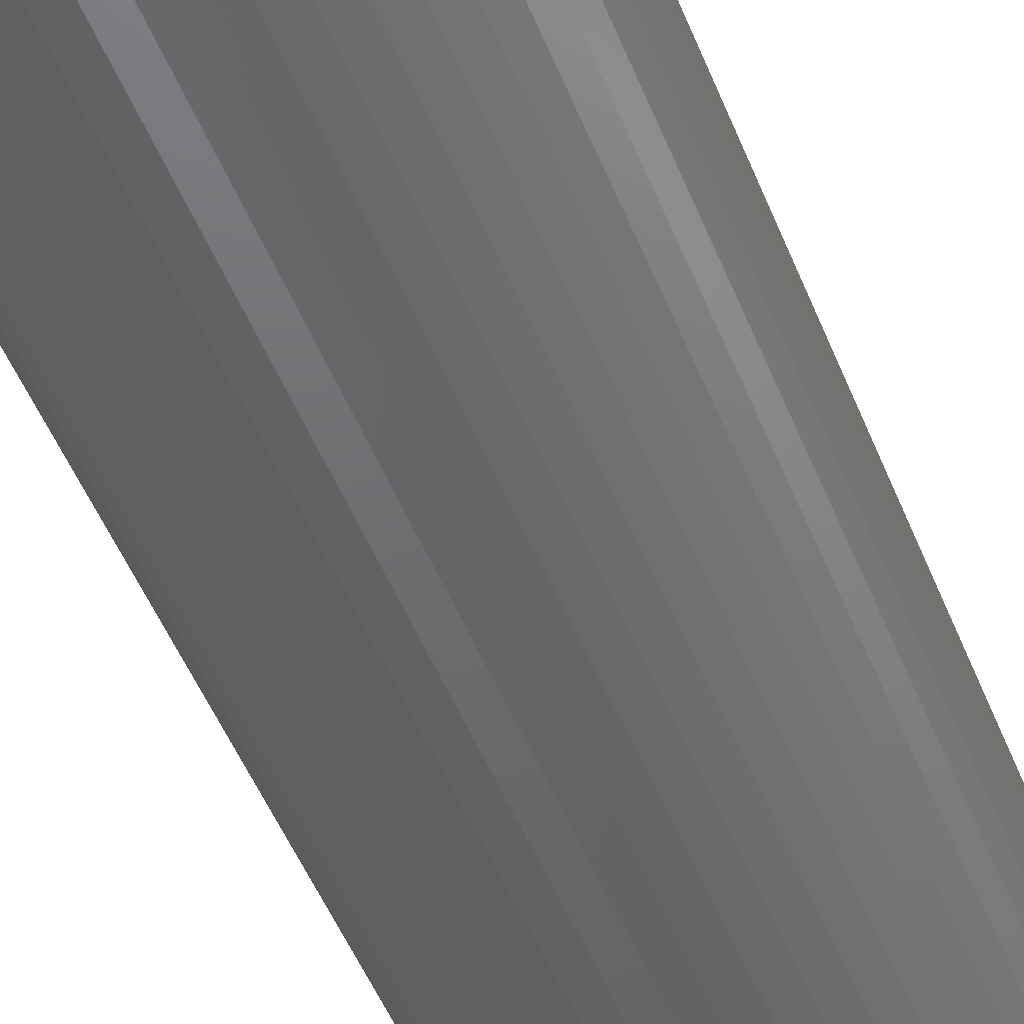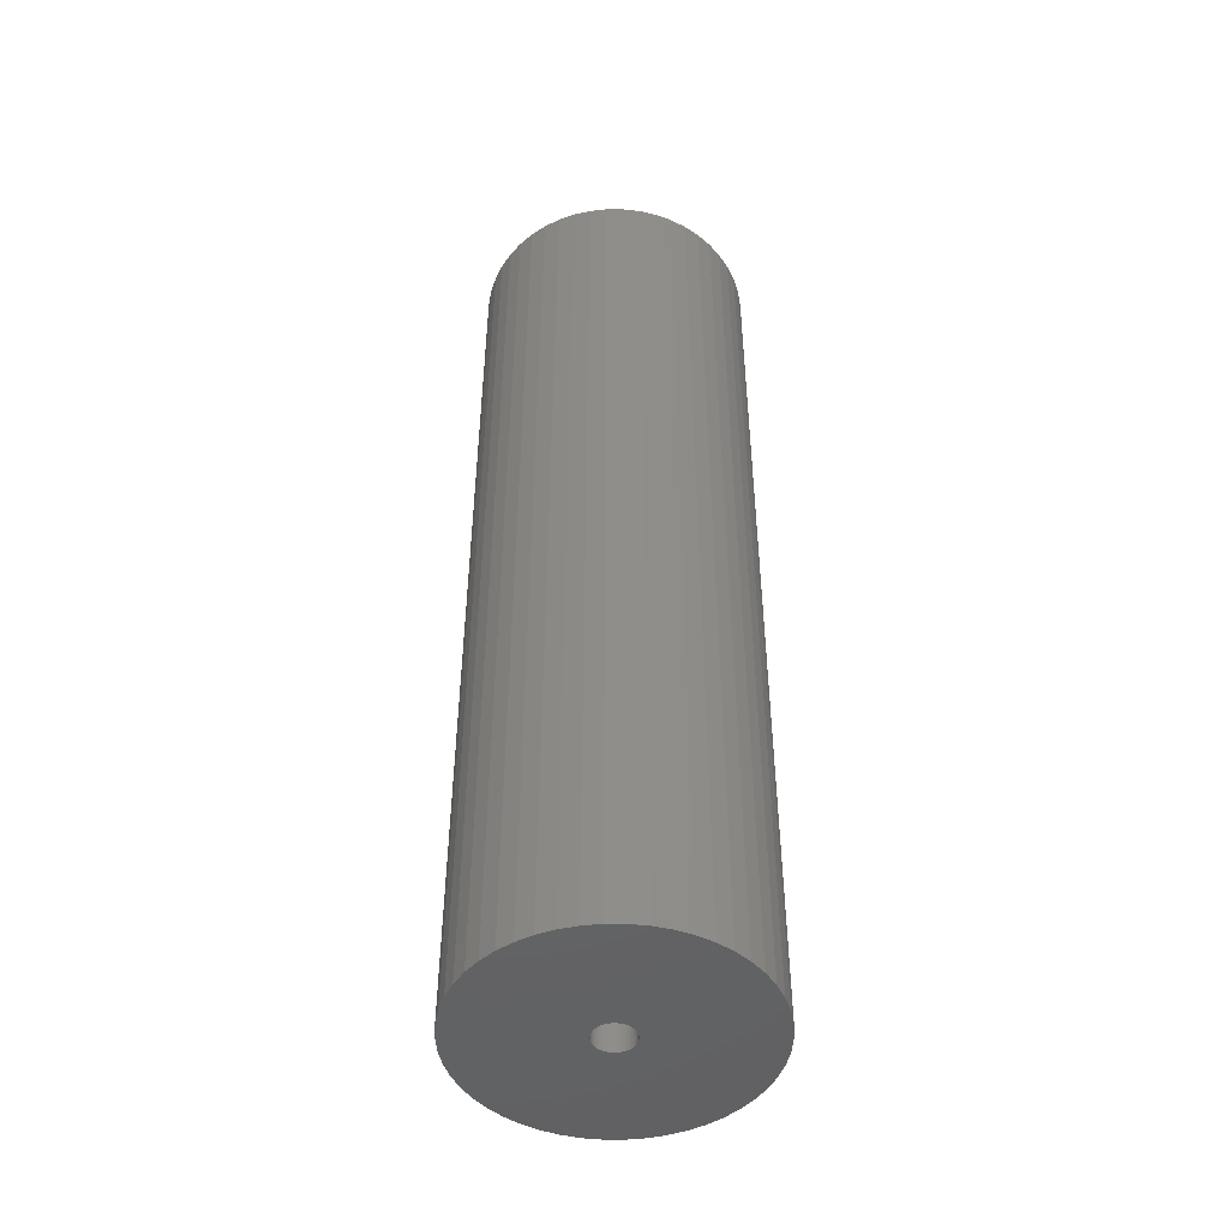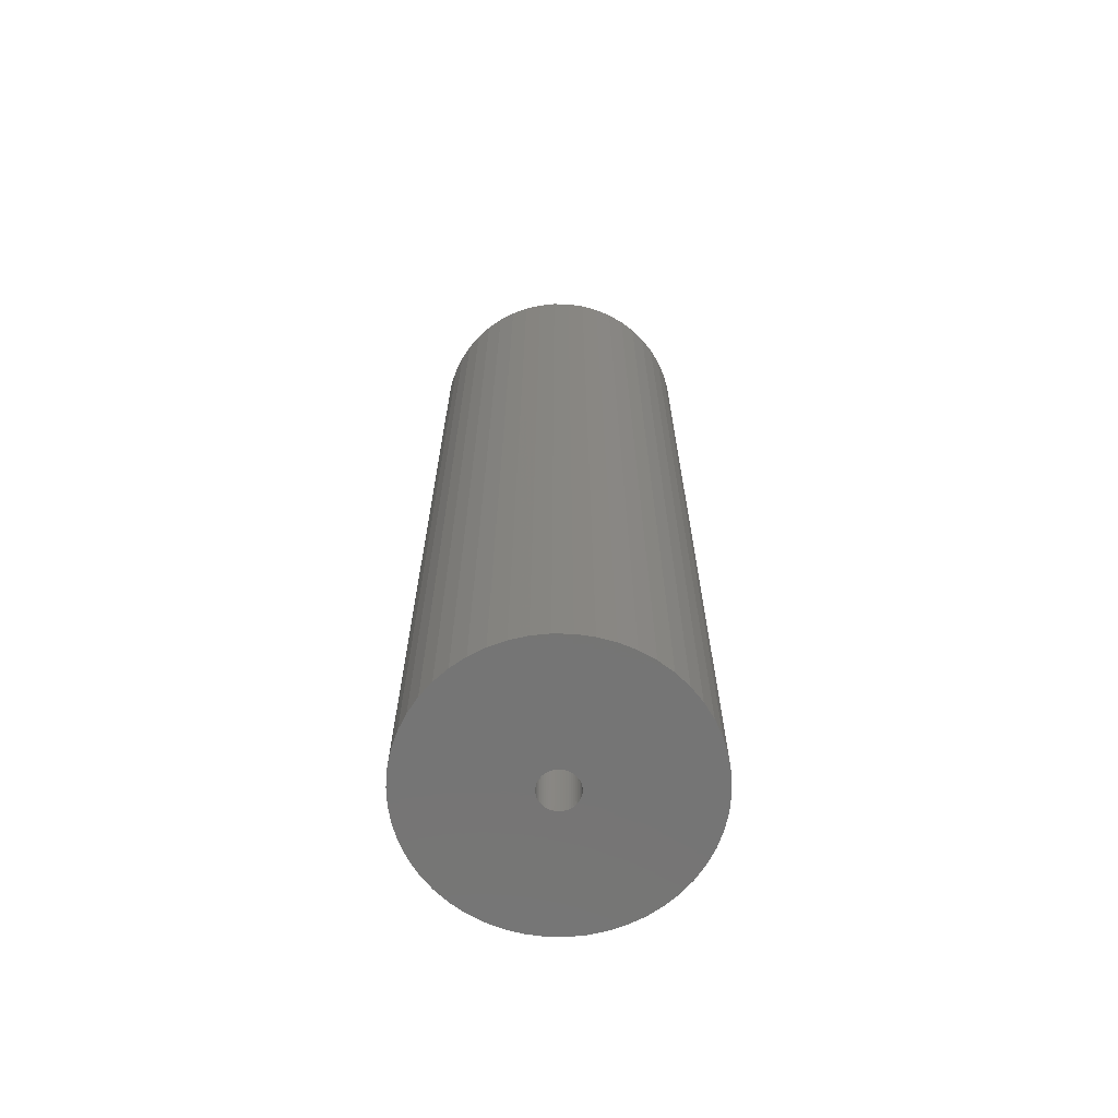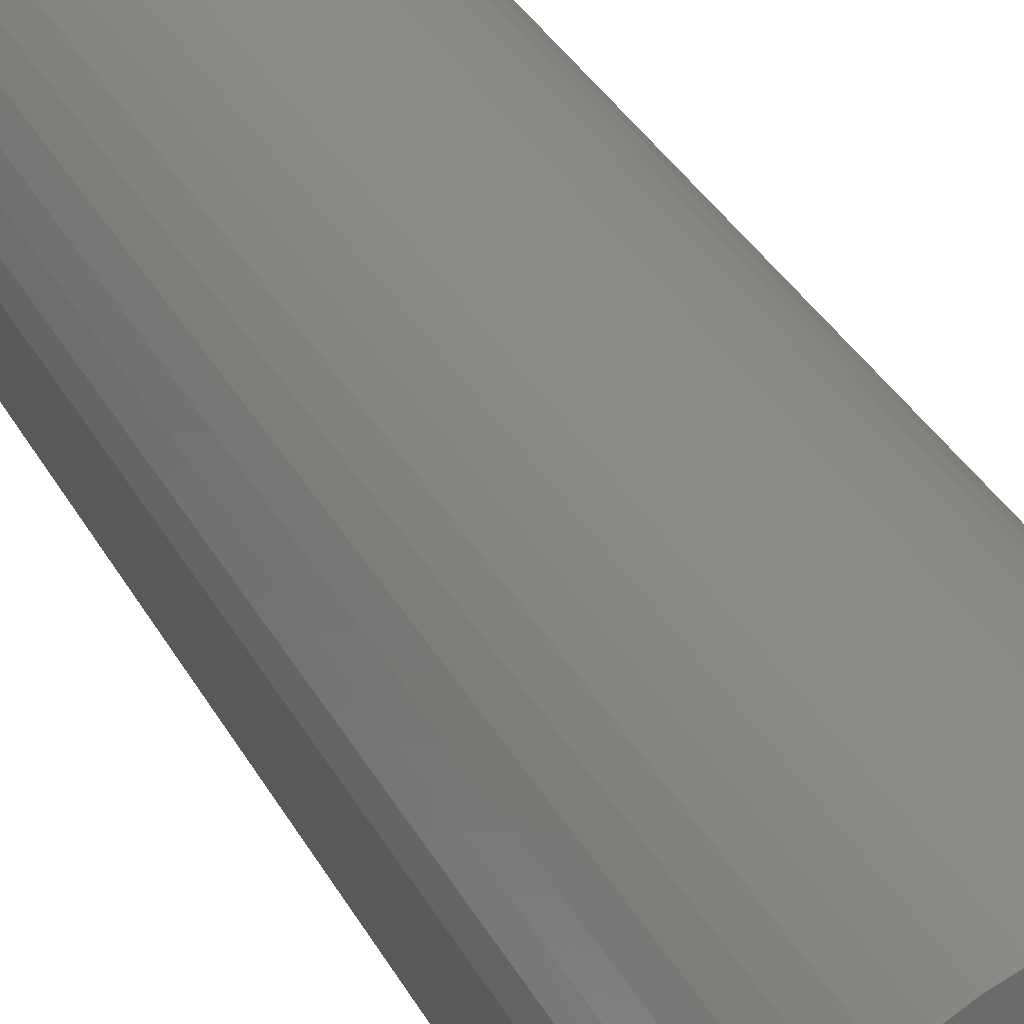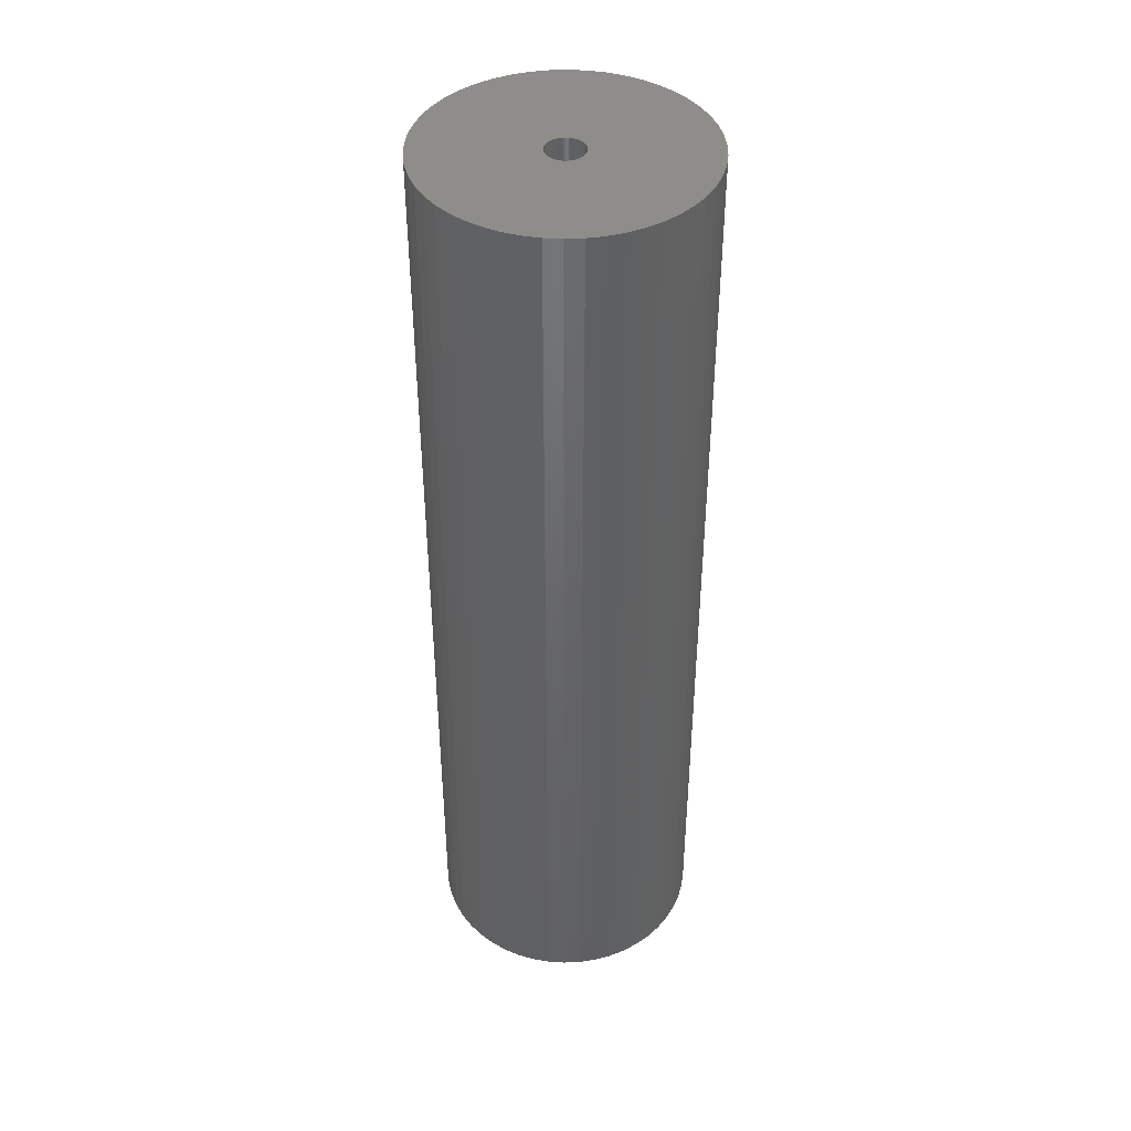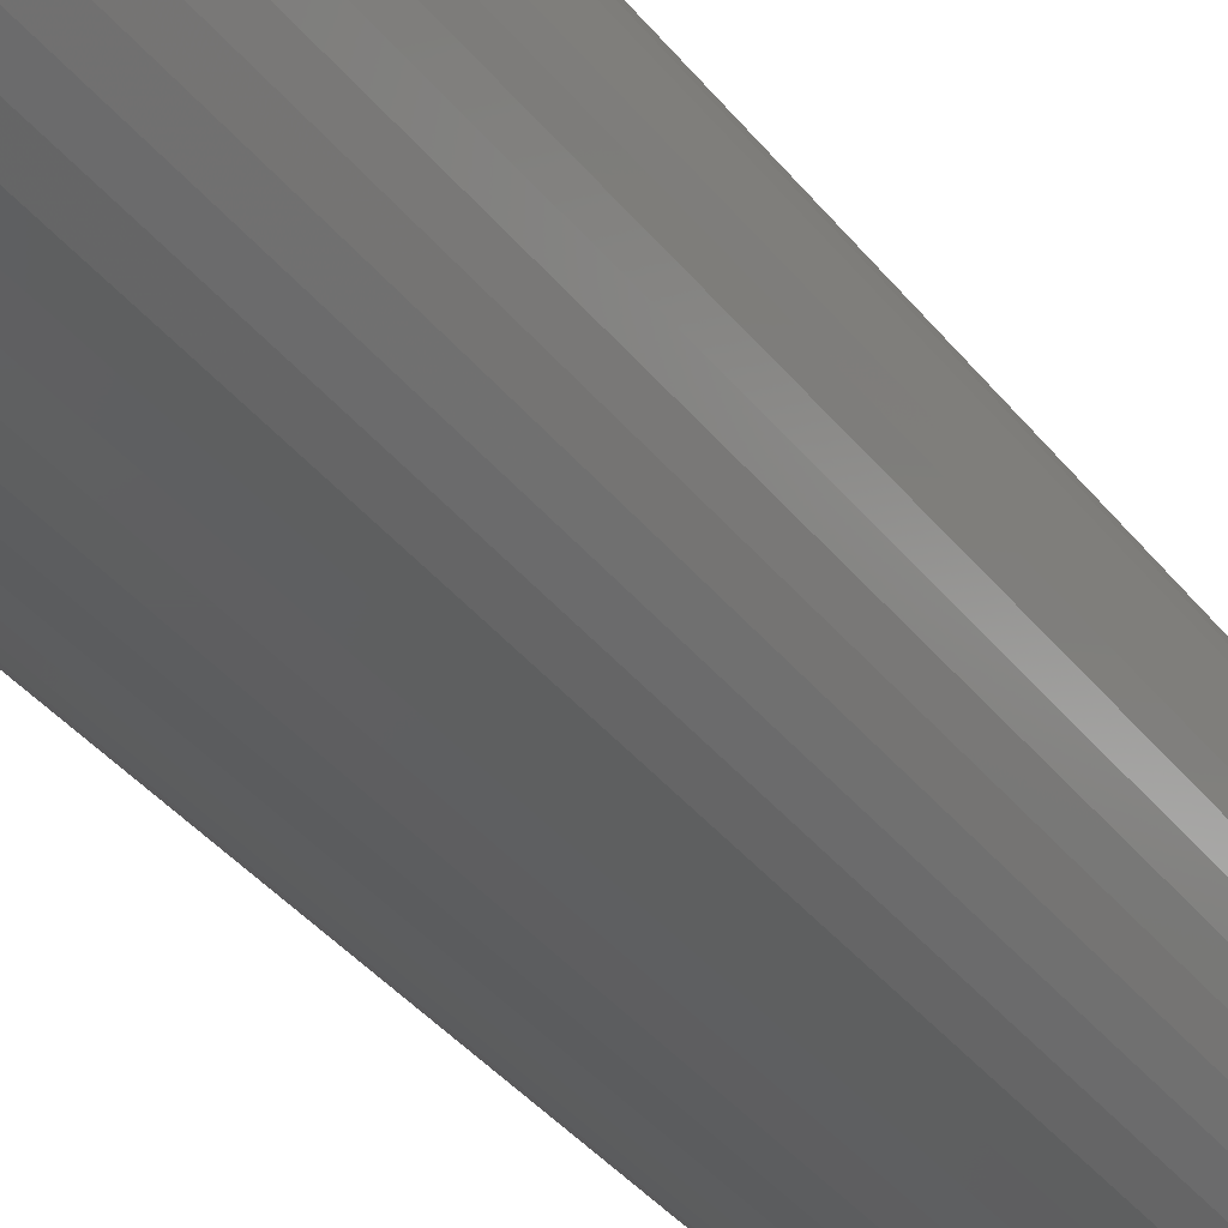
<metadata>
{"format":"stl","ext":"stl","renderer":"f3d","projection":"perspective","resolution":1024,"background":"white","views":[{"elev":-48.2,"azim":-159.2,"up":"+Y"},{"elev":-47.2,"azim":151.0,"up":"+Z"},{"elev":-67.3,"azim":-30.0,"up":"+Z"},{"elev":32.6,"azim":-23.9,"up":"+Y"},{"elev":42.4,"azim":61.8,"up":"+Z"},{"elev":-36.0,"azim":-147.6,"up":"+Y"}]}
</metadata>
<code>
# stl→obj: 200 verts, 400 faces
v 11.25 0 39
v 11.16 1.41 -39
v 11.16 1.41 39
v 11.25 0 -39
v -11.25 0 -39
v -11.16 1.41 39
v -11.16 1.41 -39
v -11.25 0 39
v 0.7064 11.23 -39
v -0.7064 11.23 39
v 0.7064 11.23 39
v -0.7064 11.23 -39
v -0.7064 -11.23 -39
v 0.7064 -11.23 39
v -0.7064 -11.23 39
v 0.7064 -11.23 -39
v 8.201 7.701 -39
v 7.171 8.668 39
v 8.201 7.701 39
v 7.171 8.668 -39
v -7.171 8.668 -39
v -8.201 7.701 39
v -7.171 8.668 39
v -8.201 7.701 -39
v -3.476 10.7 -39
v -4.79 10.18 39
v -3.476 10.7 39
v -4.79 10.18 -39
v 10.46 4.141 39
v 9.858 5.42 -39
v 9.858 5.42 39
v 10.46 4.141 -39
v 10.9 2.798 -39
v 10.9 2.798 39
v 4.79 10.18 -39
v 3.476 10.7 39
v 4.79 10.18 39
v 3.476 10.7 -39
v 6.028 9.499 39
v 6.028 9.499 -39
v -10.46 4.141 -39
v -9.858 5.42 39
v -9.858 5.42 -39
v -10.46 4.141 39
v 1.55 0 39
v 1.538 0.1943 39
v 11.16 -1.41 39
v 1.501 0.3855 39
v 1.538 -0.1943 39
v 1.441 0.5706 39
v 10.9 -2.798 39
v 1.358 0.7467 39
v 9.101 6.613 39
v 1.501 -0.3855 39
v 1.254 0.9111 39
v 10.46 -4.141 39
v 1.13 1.061 39
v 1.441 -0.5706 39
v 0.988 1.194 39
v 9.858 -5.42 39
v 0.8305 1.309 39
v 1.358 -0.7467 39
v 0.66 1.402 39
v 9.101 -6.613 39
v 0.479 1.474 39
v 2.108 11.05 39
v 1.254 -0.9111 39
v 8.201 -7.701 39
v 0.2904 1.523 39
v 0.09732 1.547 39
v -0.09732 1.547 39
v -0.2904 1.523 39
v -2.108 11.05 39
v -0.479 1.474 39
v -0.66 1.402 39
v -0.8305 1.309 39
v -6.028 9.499 39
v -0.988 1.194 39
v -1.13 1.061 39
v -1.254 0.9111 39
v 1.13 -1.061 39
v 7.171 -8.668 39
v 0.988 -1.194 39
v 6.028 -9.499 39
v 0.8305 -1.309 39
v 4.79 -10.18 39
v 0.66 -1.402 39
v 3.476 -10.7 39
v 0.479 -1.474 39
v 2.108 -11.05 39
v 0.2904 -1.523 39
v 0.09732 -1.547 39
v -0.09732 -1.547 39
v -0.2904 -1.523 39
v -2.108 -11.05 39
v -0.479 -1.474 39
v -3.476 -10.7 39
v -0.66 -1.402 39
v -4.79 -10.18 39
v -0.8305 -1.309 39
v -6.028 -9.499 39
v -0.988 -1.194 39
v -7.171 -8.668 39
v -1.13 -1.061 39
v -8.201 -7.701 39
v -1.254 -0.9111 39
v -9.101 -6.613 39
v -1.358 -0.7467 39
v -9.858 -5.42 39
v -1.441 -0.5706 39
v -10.46 -4.141 39
v -1.501 -0.3855 39
v -10.9 -2.798 39
v -1.538 -0.1943 39
v -11.16 -1.41 39
v -1.55 0 39
v -9.101 6.613 39
v -1.358 0.7467 39
v -1.441 0.5706 39
v -1.501 0.3855 39
v -10.9 2.798 39
v -1.538 0.1943 39
v -2.108 11.05 -39
v 2.108 -11.05 -39
v 3.476 -10.7 -39
v 4.79 -10.18 -39
v 9.101 6.613 -39
v 2.108 11.05 -39
v -9.101 6.613 -39
v -10.9 2.798 -39
v -6.028 9.499 -39
v 11.16 -1.41 -39
v 6.028 -9.499 -39
v 7.171 -8.668 -39
v 8.201 -7.701 -39
v 10.46 -4.141 -39
v 9.858 -5.42 -39
v -10.46 -4.141 -39
v -10.9 -2.798 -39
v 9.101 -6.613 -39
v 10.9 -2.798 -39
v -8.201 -7.701 -39
v -7.171 -8.668 -39
v -9.101 -6.613 -39
v -9.858 -5.42 -39
v 1.55 0 -39
v 1.538 -0.1943 -39
v 1.501 -0.3855 -39
v 1.538 0.1943 -39
v 1.441 -0.5706 -39
v 1.358 -0.7467 -39
v 1.501 0.3855 -39
v 1.254 -0.9111 -39
v 1.13 -1.061 -39
v 1.441 0.5706 -39
v 0.988 -1.194 -39
v 0.8305 -1.309 -39
v 1.358 0.7467 -39
v 0.66 -1.402 -39
v 0.479 -1.474 -39
v 1.254 0.9111 -39
v 0.2904 -1.523 -39
v 0.09732 -1.547 -39
v -0.09732 -1.547 -39
v -0.2904 -1.523 -39
v -2.108 -11.05 -39
v -0.479 -1.474 -39
v -3.476 -10.7 -39
v -0.66 -1.402 -39
v -4.79 -10.18 -39
v -0.8305 -1.309 -39
v -6.028 -9.499 -39
v -0.988 -1.194 -39
v -1.13 -1.061 -39
v -1.254 -0.9111 -39
v 1.13 1.061 -39
v 0.988 1.194 -39
v 0.8305 1.309 -39
v 0.66 1.402 -39
v 0.479 1.474 -39
v 0.2904 1.523 -39
v 0.09732 1.547 -39
v -0.09732 1.547 -39
v -0.2904 1.523 -39
v -0.479 1.474 -39
v -0.66 1.402 -39
v -0.8305 1.309 -39
v -0.988 1.194 -39
v -1.13 1.061 -39
v -1.254 0.9111 -39
v -1.358 0.7467 -39
v -1.441 0.5706 -39
v -1.501 0.3855 -39
v -1.538 0.1943 -39
v -1.55 0 -39
v -1.358 -0.7467 -39
v -1.441 -0.5706 -39
v -1.501 -0.3855 -39
v -1.538 -0.1943 -39
v -11.16 -1.41 -39
f 1 2 3
f 2 1 4
f 5 6 7
f 6 5 8
f 9 10 11
f 10 9 12
f 13 14 15
f 14 13 16
f 17 18 19
f 18 17 20
f 21 22 23
f 22 21 24
f 25 26 27
f 26 25 28
f 29 30 31
f 30 29 32
f 3 33 34
f 33 3 2
f 35 36 37
f 36 35 38
f 20 39 18
f 39 20 40
f 41 42 43
f 42 41 44
f 45 1 3
f 46 3 34
f 1 45 47
f 48 34 29
f 49 47 45
f 50 29 31
f 47 49 51
f 52 31 53
f 54 51 49
f 55 53 19
f 51 54 56
f 57 19 18
f 58 56 54
f 59 18 39
f 56 58 60
f 61 39 37
f 62 60 58
f 63 37 36
f 60 62 64
f 65 36 66
f 67 64 62
f 64 67 68
f 3 46 45
f 34 48 46
f 29 50 48
f 31 52 50
f 53 55 52
f 19 57 55
f 18 59 57
f 39 61 59
f 69 66 11
f 37 63 61
f 36 65 63
f 66 69 65
f 11 70 69
f 11 71 70
f 10 71 11
f 71 10 72
f 73 72 10
f 72 73 74
f 27 74 73
f 74 27 75
f 26 75 27
f 75 26 76
f 77 76 26
f 76 77 78
f 23 78 77
f 78 23 79
f 79 22 80
f 22 79 23
f 81 68 67
f 68 81 82
f 83 82 81
f 82 83 84
f 85 84 83
f 84 85 86
f 87 86 85
f 86 87 88
f 89 88 87
f 88 89 90
f 91 90 89
f 90 91 14
f 92 14 91
f 93 14 92
f 15 93 94
f 95 94 96
f 97 96 98
f 93 15 14
f 99 98 100
f 101 100 102
f 103 102 104
f 105 104 106
f 107 106 108
f 109 108 110
f 111 110 112
f 113 112 114
f 94 95 15
f 115 114 116
f 117 80 22
f 80 117 118
f 96 97 95
f 42 118 117
f 98 99 97
f 118 42 119
f 100 101 99
f 44 119 42
f 102 103 101
f 119 44 120
f 104 105 103
f 121 120 44
f 106 107 105
f 120 121 122
f 108 109 107
f 6 122 121
f 110 111 109
f 122 6 116
f 112 113 111
f 8 116 6
f 114 115 113
f 116 8 115
f 123 27 73
f 27 123 25
f 16 90 14
f 90 16 124
f 125 86 88
f 86 125 126
f 34 32 29
f 32 34 33
f 53 17 19
f 17 53 127
f 31 127 53
f 127 31 30
f 38 66 36
f 66 38 128
f 128 11 66
f 11 128 9
f 40 37 39
f 37 40 35
f 43 117 129
f 117 43 42
f 129 22 24
f 22 129 117
f 130 44 41
f 44 130 121
f 7 121 130
f 121 7 6
f 28 77 26
f 77 28 131
f 131 23 77
f 23 131 21
f 12 73 10
f 73 12 123
f 47 4 1
f 4 47 132
f 126 84 86
f 84 126 133
f 134 68 82
f 68 134 135
f 60 136 56
f 136 60 137
f 138 113 139
f 113 138 111
f 68 140 64
f 140 68 135
f 51 132 47
f 132 51 141
f 56 141 51
f 141 56 136
f 142 103 105
f 103 142 143
f 144 109 145
f 109 144 107
f 146 4 132
f 147 132 141
f 4 146 2
f 148 141 136
f 149 2 146
f 150 136 137
f 2 149 33
f 151 137 140
f 152 33 149
f 153 140 135
f 33 152 32
f 154 135 134
f 155 32 152
f 156 134 133
f 32 155 30
f 157 133 126
f 158 30 155
f 159 126 125
f 30 158 127
f 160 125 124
f 161 127 158
f 127 161 17
f 132 147 146
f 141 148 147
f 136 150 148
f 137 151 150
f 140 153 151
f 135 154 153
f 134 156 154
f 133 157 156
f 162 124 16
f 126 159 157
f 125 160 159
f 124 162 160
f 16 163 162
f 16 164 163
f 13 164 16
f 164 13 165
f 166 165 13
f 165 166 167
f 168 167 166
f 167 168 169
f 170 169 168
f 169 170 171
f 172 171 170
f 171 172 173
f 143 173 172
f 173 143 174
f 174 142 175
f 142 174 143
f 176 17 161
f 17 176 20
f 177 20 176
f 20 177 40
f 178 40 177
f 40 178 35
f 179 35 178
f 35 179 38
f 180 38 179
f 38 180 128
f 181 128 180
f 128 181 9
f 182 9 181
f 183 9 182
f 12 183 184
f 123 184 185
f 25 185 186
f 183 12 9
f 28 186 187
f 131 187 188
f 21 188 189
f 24 189 190
f 129 190 191
f 43 191 192
f 41 192 193
f 130 193 194
f 184 123 12
f 7 194 195
f 144 175 142
f 175 144 196
f 185 25 123
f 145 196 144
f 186 28 25
f 196 145 197
f 187 131 28
f 138 197 145
f 188 21 131
f 197 138 198
f 189 24 21
f 139 198 138
f 190 129 24
f 198 139 199
f 191 43 129
f 200 199 139
f 192 41 43
f 199 200 195
f 193 130 41
f 5 195 200
f 194 7 130
f 195 5 7
f 124 88 90
f 88 124 125
f 133 82 84
f 82 133 134
f 64 137 60
f 137 64 140
f 166 15 95
f 15 166 13
f 170 97 99
f 97 170 168
f 143 101 103
f 101 143 172
f 168 95 97
f 95 168 166
f 142 107 144
f 107 142 105
f 145 111 138
f 111 145 109
f 139 115 200
f 115 139 113
f 200 8 5
f 8 200 115
f 172 99 101
f 99 172 170
f 155 52 158
f 52 155 50
f 120 192 119
f 192 120 193
f 158 55 161
f 55 158 52
f 180 63 65
f 63 180 179
f 186 74 75
f 74 186 185
f 119 191 118
f 191 119 192
f 148 49 147
f 49 148 54
f 178 59 61
f 59 178 177
f 122 193 120
f 193 122 194
f 80 189 79
f 189 80 190
f 187 75 76
f 75 187 186
f 185 72 74
f 72 185 184
f 146 46 149
f 46 146 45
f 150 54 148
f 54 150 58
f 173 104 102
f 104 173 174
f 156 85 83
f 85 156 157
f 152 50 155
f 50 152 48
f 177 57 59
f 57 177 176
f 161 57 176
f 57 161 55
f 183 70 71
f 70 183 182
f 181 65 69
f 65 181 180
f 179 61 63
f 61 179 178
f 116 194 122
f 194 116 195
f 118 190 80
f 190 118 191
f 184 71 72
f 71 184 183
f 188 76 78
f 76 188 187
f 189 78 79
f 78 189 188
f 163 93 92
f 93 163 164
f 110 198 112
f 198 110 197
f 104 175 106
f 175 104 174
f 162 92 91
f 92 162 163
f 160 91 89
f 91 160 162
f 149 48 152
f 48 149 46
f 182 69 70
f 69 182 181
f 147 45 146
f 45 147 49
f 169 100 98
f 100 169 171
f 165 96 94
f 96 165 167
f 114 195 116
f 195 114 199
f 157 87 85
f 87 157 159
f 154 67 153
f 67 154 81
f 151 58 150
f 58 151 62
f 153 62 151
f 62 153 67
f 164 94 93
f 94 164 165
f 112 199 114
f 199 112 198
f 106 196 108
f 196 106 175
f 108 197 110
f 197 108 196
f 159 89 87
f 89 159 160
f 154 83 81
f 83 154 156
f 171 102 100
f 102 171 173
f 167 98 96
f 98 167 169

</code>
